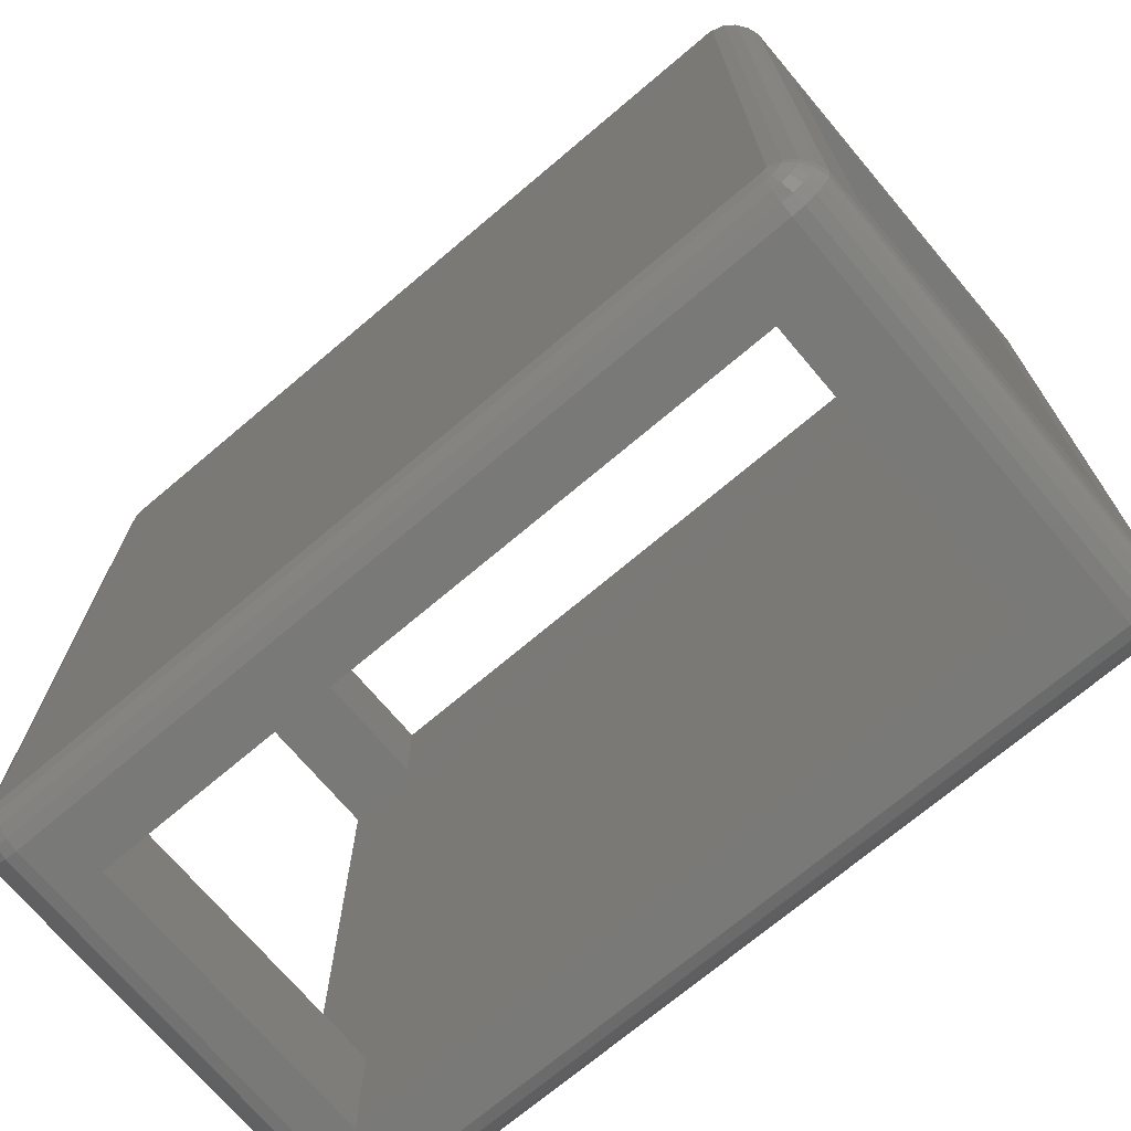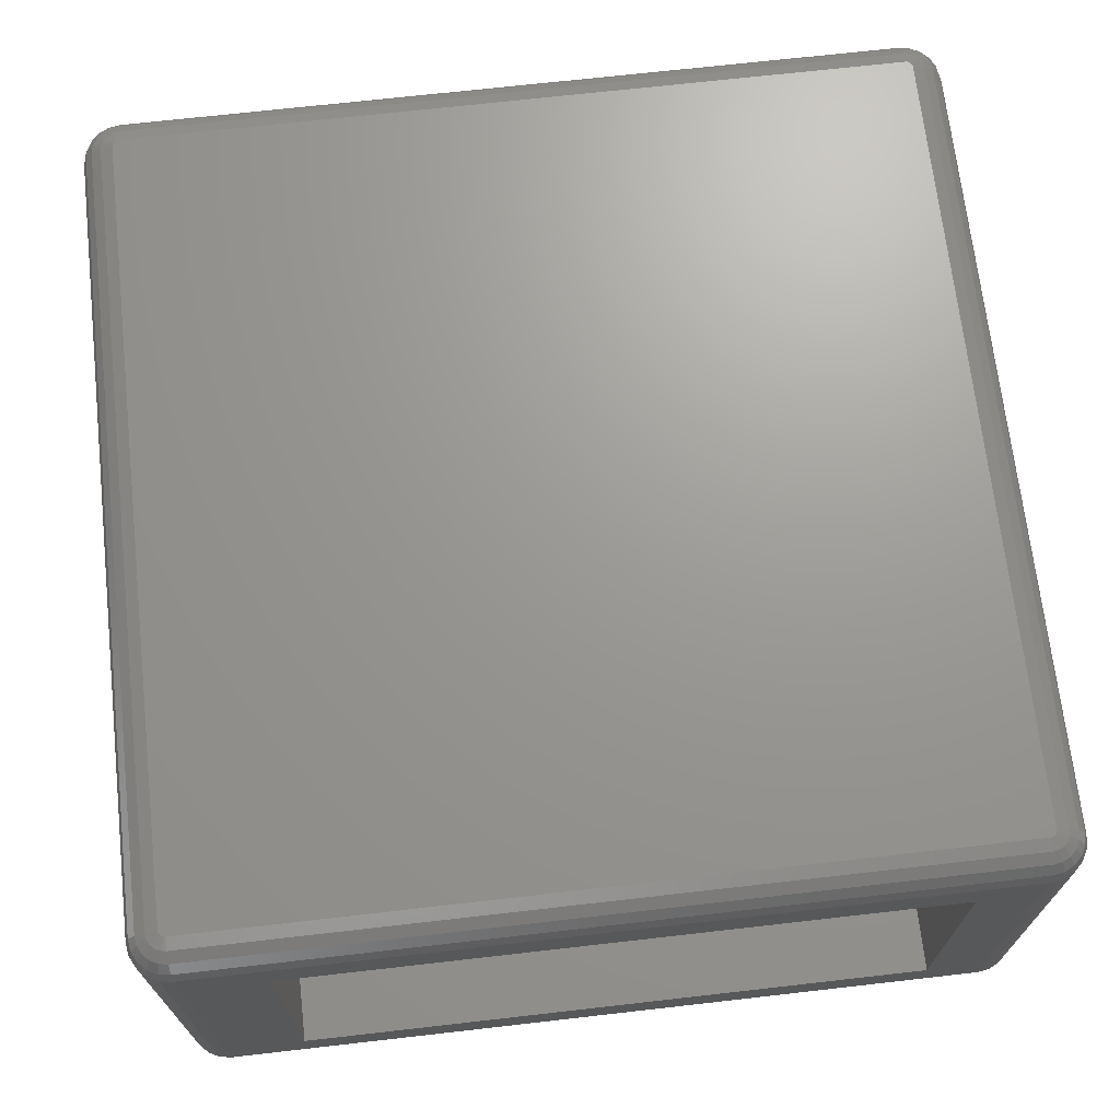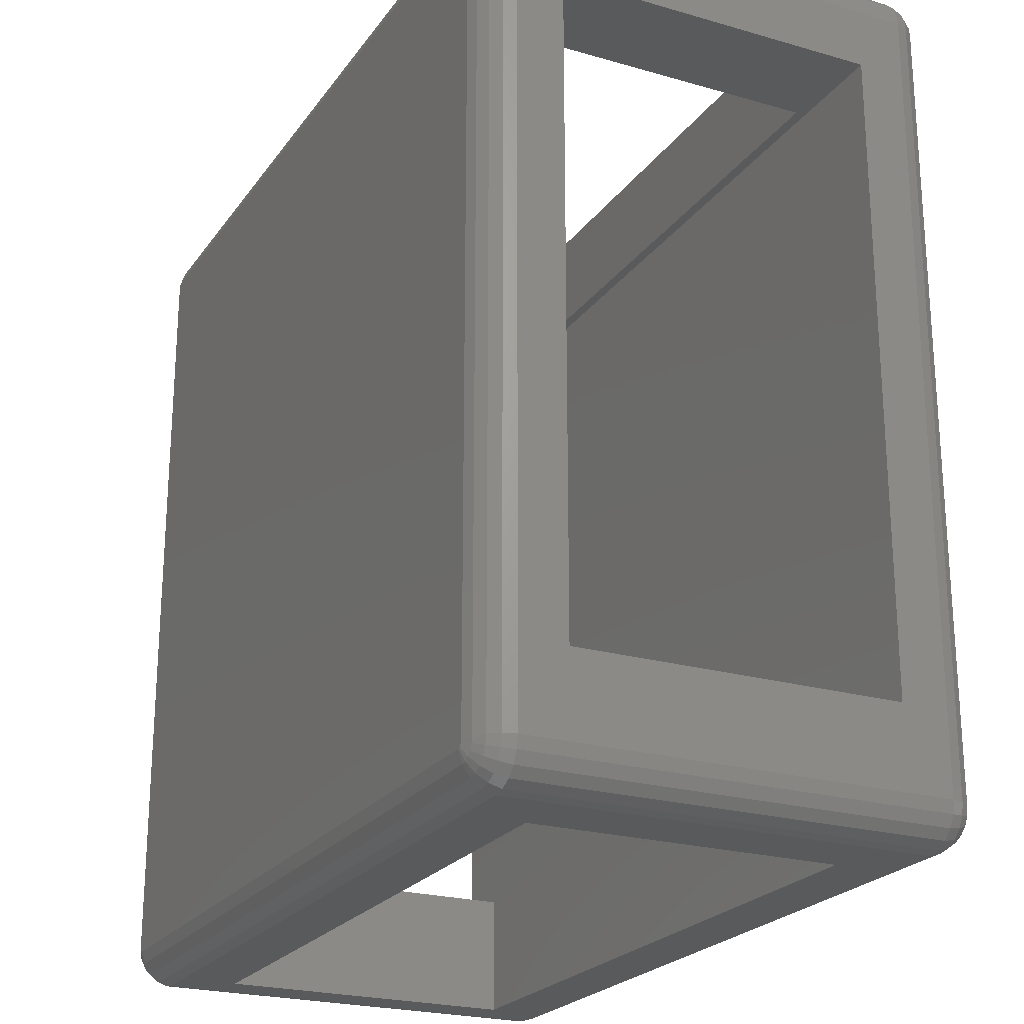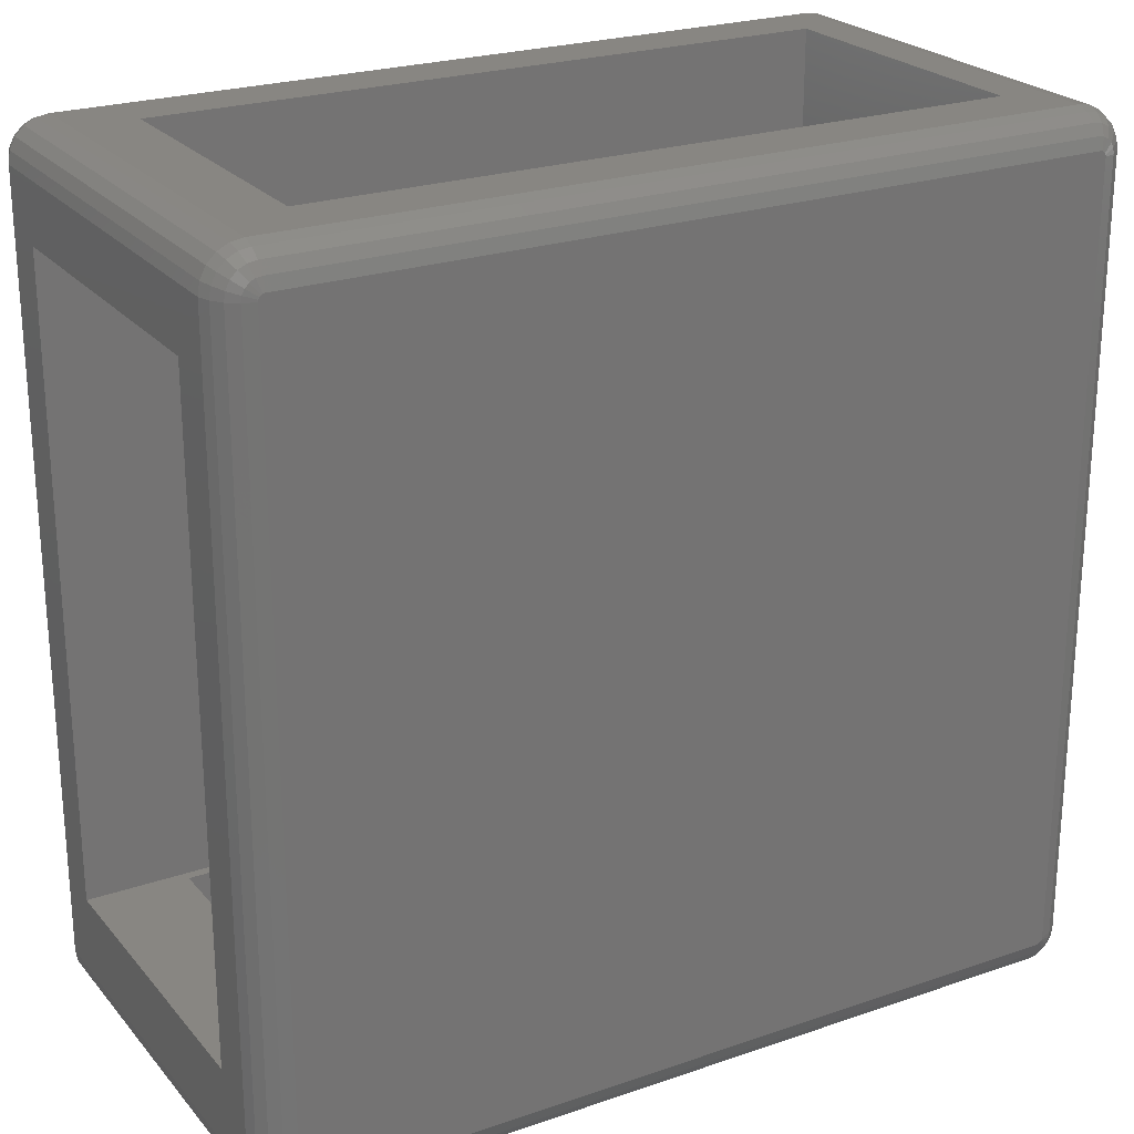
<metadata>
{"format":"stl","ext":"stl","renderer":"f3d","projection":"perspective","resolution":1024,"background":"white","views":[{"elev":-71.7,"azim":-139.8,"up":"+Y"},{"elev":69.6,"azim":83.5,"up":"+Z"},{"elev":-23.0,"azim":-116.2,"up":"+Y"},{"elev":23.9,"azim":-29.8,"up":"+Y"}]}
</metadata>
<code>
# stl→obj: 264 verts, 536 faces
v -0.6555 60.52 -2.121
v -0.826 61.04 -1.362
v 0 61.17 -1.362
v 0 61.46 -0.4693
v -0.9156 61.32 30.47
v 0 61.46 30.47
v -0.9156 61.32 -0.4693
v -2.818 59.42 30.47
v -2.963 58.5 30.47
v -2.673 58.5 31.36
v -1.247 60.22 -2.121
v 59.42 61.32 -0.4693
v 58.5 61.46 30.47
v 59.42 61.32 30.47
v 58.5 61.46 -0.4693
v 58.5 61.17 31.36
v -0.8005 59.6 -2.673
v 59.8 58.92 -2.673
v 59.6 59.3 -2.673
v 60.52 59.16 -2.121
v 0 60.62 32.12
v -0.6555 60.52 32.12
v 0 59.86 32.67
v 0 60.62 -2.121
v 0 -0.4693 32.96
v -0.145 -0.4463 32.96
v 0 -1.362 32.67
v -2.673 0 31.36
v -2.963 0 30.47
v -2.818 -0.9156 30.47
v 0 -2.121 32.12
v -0.6555 -2.018 32.12
v 0 -2.673 31.36
v 61.17 58.5 31.36
v 60.52 59.16 32.12
v 60.62 58.5 32.12
v -0.4209 59.8 32.67
v 0 -2.963 30.47
v 58.5 -2.673 31.36
v 58.5 -2.963 30.47
v 59.16 60.52 32.12
v 58.92 59.8 32.67
v 59.3 59.6 32.67
v 60.62 58.5 -2.121
v 59.86 58.5 -2.673
v -2.963 58.5 -0.4693
v -2.963 54 3
v -2.963 6 3
v -2.963 0 -0.4693
v -2.963 6 27
v -2.963 54 27
v 59.8 -0.4209 -2.673
v 58.95 -0.145 -2.963
v 59.86 0 -2.673
v -1.571 60.66 -1.362
v -1.742 60.9 -0.4693
v -0.826 -2.542 31.36
v -2.818 -0.9156 -0.4693
v -2.397 60.24 30.47
v -2.542 59.33 31.36
v -0.4209 -1.295 32.67
v -0.8005 -1.102 32.67
v 0 61.17 31.36
v 60.24 60.9 -0.4693
v 60.24 60.9 30.47
v 61.04 59.33 -1.362
v 60.9 60.24 -0.4693
v 61.32 59.42 -0.4693
v 4.5 61.46 26.25
v 55.5 61.46 26.25
v 55.5 61.46 3.75
v 4.5 61.46 3.75
v 58.5 61.17 -1.362
v 58.5 60.62 -2.121
v 59.16 60.52 -2.121
v -2.673 58.5 -1.362
v -2.818 59.42 -0.4693
v -1.716 59.75 -2.121
v -2.542 59.33 -1.362
v -2.163 60.07 -1.362
v 58.65 58.95 -2.963
v 58.5 58.97 -2.963
v 58.5 59.86 -2.673
v 59.86 0 32.67
v 58.95 -0.145 32.96
v 59.8 -0.4209 32.67
v -2.121 0 -2.121
v -2.121 58.5 -2.121
v -2.673 0 -1.362
v 61.04 -0.826 -1.362
v 60.52 -0.6555 -2.121
v 61.17 0 -1.362
v -1.571 -2.163 31.36
v -1.742 -2.397 30.47
v -0.8005 59.6 32.67
v -1.247 60.22 32.12
v -1.102 59.3 32.67
v -1.716 59.75 32.12
v -2.121 58.5 32.12
v -2.121 0 32.12
v 58.5 58.97 32.96
v 58.5 59.86 32.67
v 0 58.97 32.96
v -1.742 60.9 30.47
v -0.826 61.04 31.36
v 60.9 -1.742 -0.4693
v 60.66 -1.571 -1.362
v 60.66 60.07 31.36
v 60.22 59.75 32.12
v 61.04 59.33 31.36
v -2.018 -0.6555 32.12
v 58.92 59.8 -2.673
v 59.75 60.22 -2.121
v 59.33 61.04 -1.362
v 60.07 60.66 -1.362
v 60.22 59.75 -2.121
v 60.66 60.07 -1.362
v 0 -1.362 -2.673
v 58.5 -0.4693 -2.963
v 58.5 -1.362 -2.673
v 0 -0.4693 -2.963
v -0.145 58.95 -2.963
v -0.4209 59.8 -2.673
v 0 59.86 -2.673
v -1.102 -0.8005 32.67
v -1.716 -1.247 32.12
v 59.33 -2.542 31.36
v 59.42 -2.818 30.47
v -1.362 58.5 -2.673
v -1.362 0 -2.673
v -0.9156 -2.818 -0.4693
v -0.9156 -2.818 30.47
v 0 -2.963 -0.4693
v -2.542 -0.826 31.36
v 58.5 60.62 32.12
v 58.65 58.95 32.96
v -2.397 60.24 -0.4693
v 59.75 -1.716 32.12
v 59.16 -2.018 32.12
v 60.9 60.24 30.47
v 61.46 58.5 30.47
v 61.46 54 27
v 61.46 58.5 -0.4693
v 61.46 6 27
v 61.46 0 30.47
v 61.46 6 3
v 61.46 54 3
v 61.46 0 -0.4693
v 60.22 -1.247 -2.121
v 60.24 -2.397 30.47
v 60.62 0 32.12
v 61.17 0 31.36
v 59.42 -2.818 -0.4693
v 60.24 -2.397 -0.4693
v 61.32 59.42 30.47
v 58.65 -0.4463 -2.963
v 58.88 58.78 -2.963
v 59.3 59.6 -2.673
v 58.78 58.88 -2.963
v 58.5 -2.121 32.12
v -1.247 -1.716 32.12
v -2.397 -1.742 -0.4693
v -2.397 -1.742 30.47
v -2.163 -1.571 31.36
v -1.362 0 32.67
v -1.362 58.5 32.67
v -2.163 60.07 31.36
v -2.018 59.16 -2.121
v 61.17 58.5 -1.362
v 61.32 -0.9156 30.47
v 59.3 -1.102 32.67
v 61.32 -0.9156 -0.4693
v 0 -2.121 -2.121
v 58.5 -2.121 -2.121
v 58.88 -0.2758 32.96
v 59.6 -0.8005 32.67
v 58.97 0 32.96
v 59.86 58.5 32.67
v 60.07 60.66 31.36
v 59.33 61.04 31.36
v 59.75 60.22 32.12
v 60.22 -1.247 32.12
v 60.07 -2.163 31.36
v 60.66 -1.571 31.36
v -0.6555 -2.018 -2.121
v -0.4209 -1.295 -2.673
v 60.07 -2.163 -1.362
v -1.742 -2.397 -0.4693
v -1.716 -1.247 -2.121
v -2.542 -0.826 -1.362
v -2.018 -0.6555 -2.121
v -0.4463 -0.145 32.96
v -0.3797 -0.2758 32.96
v -0.4463 58.65 32.96
v -0.4693 58.5 32.96
v -1.571 60.66 31.36
v -2.018 59.16 32.12
v 58.88 58.78 32.96
v 59.6 59.3 32.67
v 58.78 58.88 32.96
v 58.97 0 -2.963
v 60.62 0 -2.121
v 59.75 -1.716 -2.121
v 0 -2.673 -1.362
v 58.5 -2.963 -0.4693
v 58.5 -2.673 -1.362
v 59.3 -1.102 -2.673
v 58.88 -0.2758 -2.963
v 59.6 -0.8005 -2.673
v 58.78 -0.3797 -2.963
v -0.8005 -1.102 -2.673
v 58.5 -1.362 32.67
v 58.5 -0.4693 32.96
v 58.92 -1.295 32.67
v 58.65 -0.4463 32.96
v 58.95 58.65 32.96
v -0.4693 58.5 -2.963
v -0.4693 0 -2.963
v -1.102 -0.8005 -2.673
v -1.295 -0.4209 -2.673
v -1.571 -2.163 -1.362
v -1.247 -1.716 -2.121
v -2.163 -1.571 -1.362
v -1.295 -0.4209 32.67
v 58.97 58.5 32.96
v 58.78 -0.3797 32.96
v -0.145 58.95 32.96
v -0.2758 58.88 32.96
v -0.4693 0 32.96
v -0.3797 58.78 32.96
v -0.2758 -0.3797 32.96
v -1.295 58.92 32.67
v 58.97 58.5 -2.963
v 58.95 58.65 -2.963
v 60.9 -1.742 30.47
v 59.33 -2.542 -1.362
v 59.16 -2.018 -2.121
v 60.52 -0.6555 32.12
v 0 58.97 -2.963
v -0.145 -0.4463 -2.963
v -0.826 -2.542 -1.362
v -0.3797 -0.2758 -2.963
v -0.2758 -0.3797 -2.963
v 59.8 58.92 32.67
v 58.92 -1.295 -2.673
v 61.04 -0.826 31.36
v 4.5 -2.963 26.25
v 4.5 -2.963 3.75
v 55.5 -2.963 26.25
v 55.5 -2.963 3.75
v -1.295 58.92 -2.673
v -1.102 59.3 -2.673
v -0.4463 58.65 -2.963
v -0.4463 -0.145 -2.963
v -0.3797 58.78 -2.963
v -0.2758 58.88 -2.963
v 4.5 6 26.25
v 55.5 6 26.25
v 55.5 6 3.75
v 4.5 6 3.75
v 4.5 54 26.25
v 4.5 54 3.75
v 55.5 54 26.25
v 55.5 54 3.75
f 1 2 3
f 4 5 6
f 5 4 7
f 8 9 10
f 1 11 2
f 12 13 14
f 13 12 15
f 13 16 14
f 17 11 1
f 18 19 20
f 21 22 23
f 24 1 3
f 25 26 27
f 28 29 30
f 31 32 33
f 34 35 36
f 23 22 37
f 2 7 3
f 38 39 33
f 39 38 40
f 41 42 43
f 44 45 20
f 46 47 9
f 46 48 47
f 48 49 50
f 49 48 46
f 51 9 47
f 50 9 51
f 50 29 9
f 29 50 49
f 52 53 54
f 55 56 2
f 32 57 33
f 58 29 49
f 29 58 30
f 59 8 60
f 61 62 32
f 13 63 16
f 63 13 6
f 64 14 65
f 14 64 12
f 66 67 68
f 3 7 4
f 69 13 70
f 13 71 70
f 71 15 72
f 15 71 13
f 13 69 6
f 72 6 69
f 72 4 6
f 4 72 15
f 12 73 15
f 74 3 73
f 3 74 24
f 75 74 73
f 76 46 77
f 78 79 80
f 81 82 83
f 84 85 86
f 87 76 88
f 76 87 89
f 90 91 92
f 93 94 57
f 22 95 37
f 96 97 95
f 97 96 98
f 60 8 10
f 28 99 10
f 99 28 100
f 23 101 102
f 101 23 103
f 46 8 77
f 8 46 9
f 5 104 105
f 7 104 5
f 104 7 56
f 106 107 90
f 108 109 110
f 100 28 111
f 112 83 75
f 113 114 115
f 115 114 64
f 116 115 117
f 115 116 113
f 118 119 120
f 119 118 121
f 122 123 124
f 125 111 126
f 89 46 76
f 46 89 49
f 123 1 124
f 127 39 128
f 87 129 130
f 129 87 88
f 131 38 132
f 38 131 133
f 105 96 22
f 29 10 9
f 10 29 28
f 28 30 134
f 63 105 22
f 21 102 135
f 102 21 23
f 16 135 41
f 2 56 7
f 42 102 136
f 78 55 11
f 55 78 80
f 137 104 56
f 104 137 59
f 55 137 56
f 137 55 80
f 138 139 127
f 140 64 65
f 64 140 67
f 141 142 143
f 141 144 142
f 144 145 146
f 145 144 141
f 147 143 142
f 146 143 147
f 146 148 143
f 148 146 145
f 90 149 91
f 150 127 128
f 151 34 36
f 34 151 152
f 153 150 128
f 150 153 154
f 155 34 141
f 75 73 114
f 113 75 114
f 156 120 119
f 157 158 19
f 158 157 159
f 124 1 24
f 122 17 123
f 158 75 113
f 75 83 74
f 33 160 31
f 160 33 39
f 62 161 32
f 162 30 58
f 30 162 163
f 33 132 38
f 57 132 33
f 58 49 89
f 134 30 163
f 126 134 164
f 125 161 62
f 161 125 126
f 161 93 57
f 26 62 61
f 111 28 134
f 99 165 166
f 165 99 100
f 6 5 63
f 59 60 167
f 102 101 136
f 42 136 43
f 11 55 2
f 168 79 78
f 77 59 137
f 59 77 8
f 148 169 143
f 169 148 92
f 67 115 64
f 115 67 117
f 141 68 155
f 68 141 143
f 145 152 170
f 171 139 138
f 143 169 68
f 170 148 145
f 148 170 172
f 173 120 174
f 120 173 118
f 85 175 176
f 177 85 84
f 35 178 36
f 179 180 181
f 155 67 140
f 67 155 68
f 182 183 184
f 183 182 138
f 20 19 116
f 19 113 116
f 113 19 158
f 81 83 112
f 123 17 1
f 76 77 79
f 168 76 79
f 118 185 186
f 73 4 15
f 4 73 3
f 107 154 187
f 154 107 106
f 188 132 94
f 132 188 131
f 57 94 132
f 188 163 162
f 163 188 94
f 189 190 191
f 27 32 31
f 32 161 57
f 111 134 126
f 126 93 161
f 93 126 164
f 192 125 193
f 22 96 95
f 194 166 195
f 105 196 96
f 197 10 99
f 197 99 166
f 16 21 135
f 21 16 63
f 63 22 21
f 63 5 105
f 167 60 98
f 43 198 199
f 198 43 200
f 178 151 36
f 151 178 84
f 43 136 200
f 91 52 54
f 54 53 201
f 169 66 68
f 172 92 148
f 92 91 202
f 39 40 128
f 187 149 107
f 149 187 203
f 204 205 133
f 205 204 206
f 173 206 204
f 206 173 174
f 207 208 209
f 208 207 210
f 185 211 186
f 207 156 210
f 25 212 213
f 212 25 27
f 212 160 139
f 27 160 212
f 160 27 31
f 171 214 139
f 213 212 215
f 181 199 109
f 199 181 43
f 199 198 216
f 14 180 65
f 65 180 179
f 180 41 181
f 158 112 75
f 158 81 112
f 45 18 20
f 130 217 218
f 217 130 129
f 124 74 83
f 74 124 24
f 79 77 137
f 80 79 137
f 219 191 220
f 220 191 130
f 88 76 168
f 114 73 12
f 64 114 12
f 221 189 222
f 189 221 223
f 133 131 204
f 223 190 189
f 190 89 191
f 162 190 223
f 221 162 223
f 162 221 188
f 164 134 163
f 163 93 164
f 93 163 94
f 192 224 125
f 165 100 111
f 101 225 216
f 225 101 177
f 101 216 198
f 213 177 101
f 101 198 200
f 177 213 85
f 101 200 136
f 85 213 175
f 175 213 226
f 226 213 215
f 103 213 101
f 103 25 213
f 195 103 227
f 103 195 25
f 195 227 228
f 229 25 195
f 195 228 230
f 25 229 26
f 195 230 194
f 26 229 231
f 231 229 193
f 193 229 192
f 232 197 166
f 193 62 231
f 62 193 125
f 229 165 192
f 192 165 224
f 37 95 227
f 59 196 104
f 196 59 167
f 105 104 196
f 110 109 35
f 180 16 41
f 91 54 202
f 233 234 45
f 154 235 150
f 235 154 106
f 172 90 92
f 169 20 66
f 20 116 66
f 66 117 67
f 92 44 169
f 44 92 202
f 236 237 203
f 236 206 237
f 153 205 206
f 237 174 120
f 237 206 174
f 231 62 26
f 160 39 139
f 139 39 127
f 84 86 238
f 86 85 176
f 138 127 183
f 183 127 150
f 152 141 34
f 141 152 145
f 225 84 178
f 84 225 177
f 155 140 110
f 140 108 110
f 159 81 158
f 234 157 19
f 239 122 124
f 239 83 82
f 83 239 124
f 118 240 121
f 185 222 211
f 204 131 241
f 131 188 241
f 191 87 130
f 191 89 87
f 211 242 243
f 242 211 219
f 162 58 190
f 190 58 89
f 165 111 224
f 224 111 125
f 98 197 97
f 97 197 232
f 232 166 194
f 196 98 96
f 98 196 167
f 199 216 244
f 35 199 244
f 203 237 207
f 203 209 149
f 209 203 207
f 237 245 207
f 237 120 245
f 91 209 52
f 149 209 91
f 209 53 52
f 209 208 53
f 45 234 18
f 18 234 19
f 44 20 169
f 201 45 54
f 45 201 233
f 54 44 202
f 44 54 45
f 66 116 117
f 107 149 90
f 172 106 90
f 152 246 170
f 205 128 40
f 128 205 153
f 38 247 40
f 38 248 247
f 205 248 133
f 133 248 38
f 249 40 247
f 250 40 249
f 250 205 40
f 248 205 250
f 61 32 27
f 26 61 27
f 86 176 238
f 150 184 183
f 184 150 235
f 176 138 182
f 138 176 171
f 246 235 170
f 238 176 182
f 235 172 170
f 172 235 106
f 14 16 180
f 181 41 43
f 110 35 34
f 155 110 34
f 129 168 251
f 252 168 78
f 251 168 252
f 129 88 168
f 252 11 17
f 11 252 78
f 253 129 251
f 204 185 173
f 173 185 118
f 186 211 240
f 118 186 240
f 241 221 222
f 241 188 221
f 189 191 219
f 222 219 211
f 219 222 189
f 219 220 254
f 254 130 218
f 220 130 254
f 98 60 197
f 60 10 197
f 166 229 195
f 229 166 165
f 23 227 103
f 23 37 227
f 95 230 228
f 230 95 97
f 230 97 194
f 97 232 194
f 178 216 225
f 109 199 35
f 154 236 187
f 187 236 203
f 245 156 207
f 245 120 156
f 214 212 139
f 151 238 152
f 151 84 238
f 152 238 246
f 135 102 41
f 41 102 42
f 179 109 108
f 109 179 181
f 179 140 65
f 140 179 108
f 255 17 256
f 17 255 252
f 253 251 252
f 253 252 255
f 240 211 243
f 204 241 185
f 241 222 185
f 119 201 53
f 201 119 233
f 119 53 208
f 82 233 119
f 119 208 210
f 233 82 234
f 119 210 156
f 234 82 157
f 157 82 159
f 159 82 81
f 121 82 119
f 121 239 82
f 218 121 240
f 121 218 239
f 218 240 243
f 217 239 218
f 218 243 242
f 239 217 122
f 218 242 254
f 122 217 256
f 256 217 255
f 255 217 253
f 242 219 254
f 227 95 228
f 244 216 178
f 35 244 178
f 153 236 154
f 153 206 236
f 171 215 214
f 215 212 214
f 226 215 171
f 175 171 176
f 171 175 226
f 238 182 246
f 246 184 235
f 256 17 122
f 217 129 253
f 246 182 184
f 50 142 144
f 142 50 51
f 47 146 147
f 146 47 48
f 257 144 258
f 144 259 258
f 259 146 260
f 146 259 144
f 144 257 50
f 260 50 257
f 260 48 50
f 48 260 146
f 51 261 142
f 51 262 261
f 147 262 47
f 47 262 51
f 263 142 261
f 264 142 263
f 264 147 142
f 262 147 264
f 247 260 257
f 260 247 248
f 261 72 69
f 72 261 262
f 247 258 249
f 258 247 257
f 261 70 263
f 70 261 69
f 250 258 259
f 258 250 249
f 264 70 71
f 70 264 263
f 260 250 259
f 250 260 248
f 72 264 71
f 264 72 262

</code>
